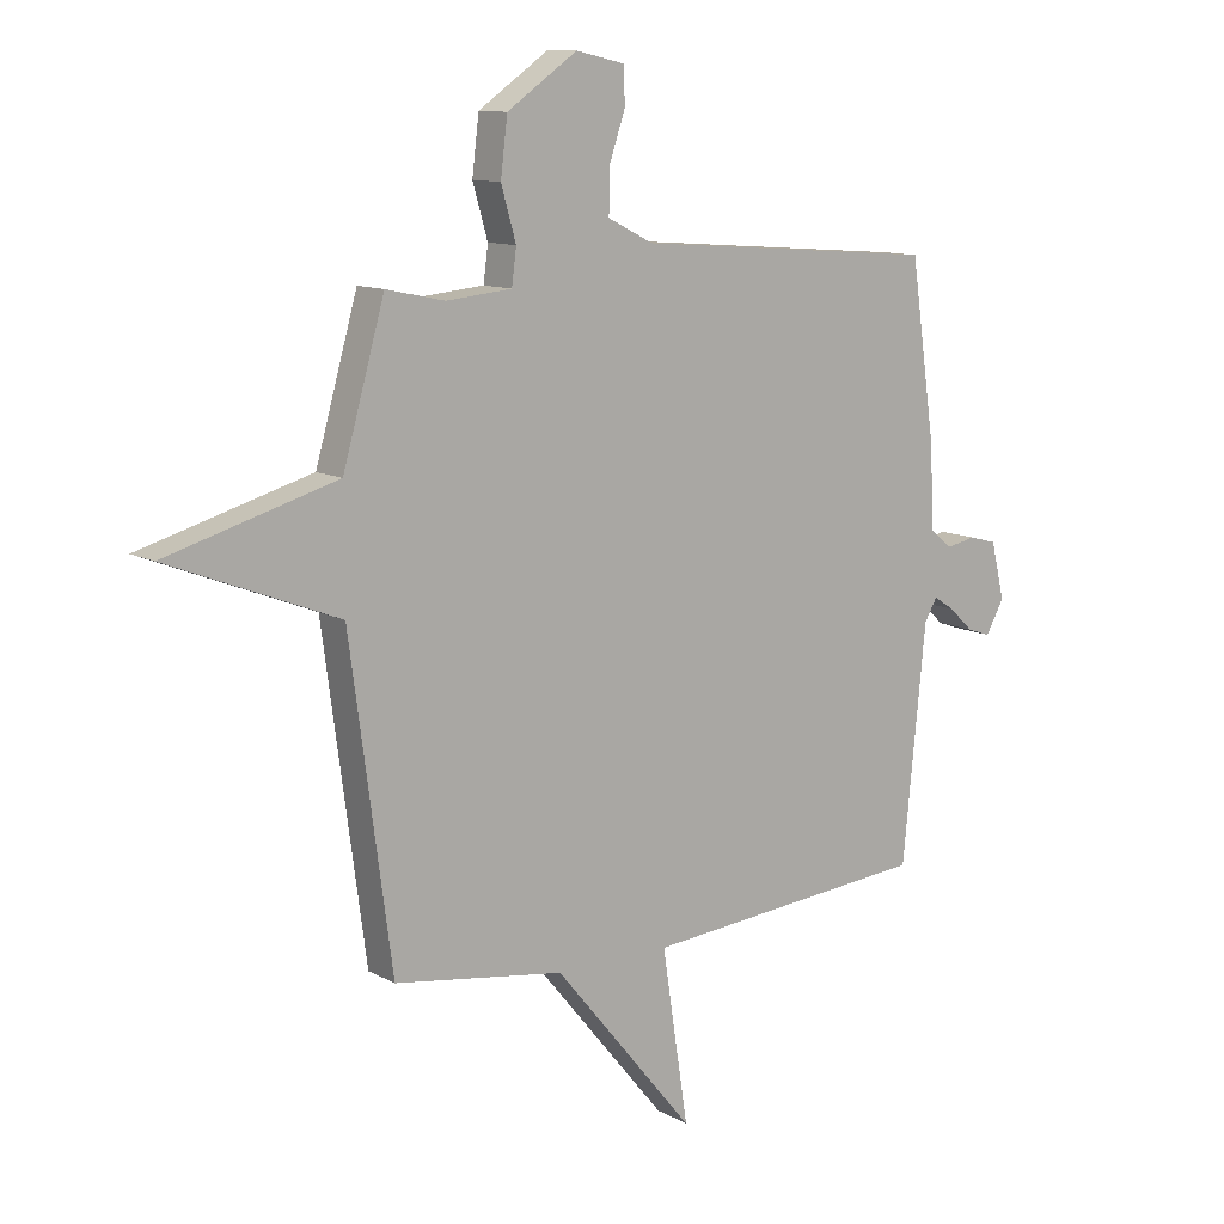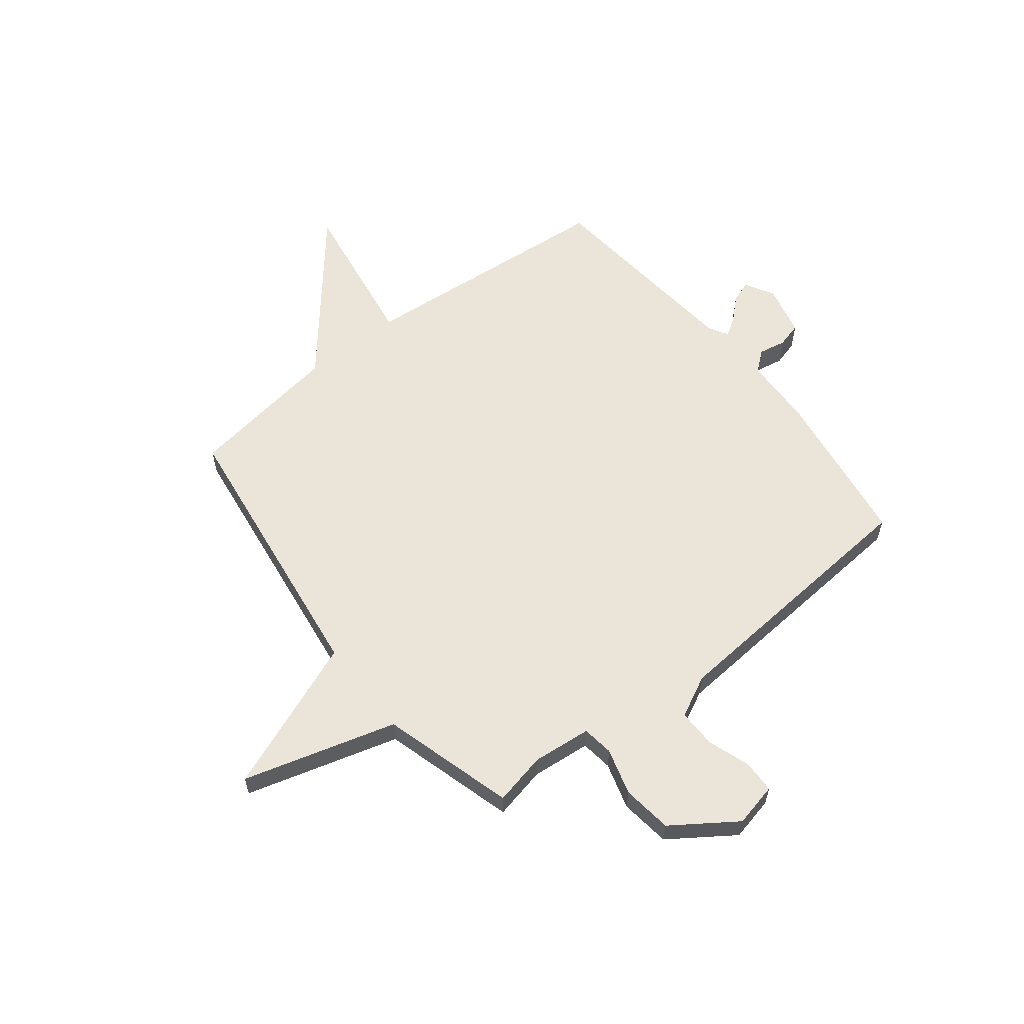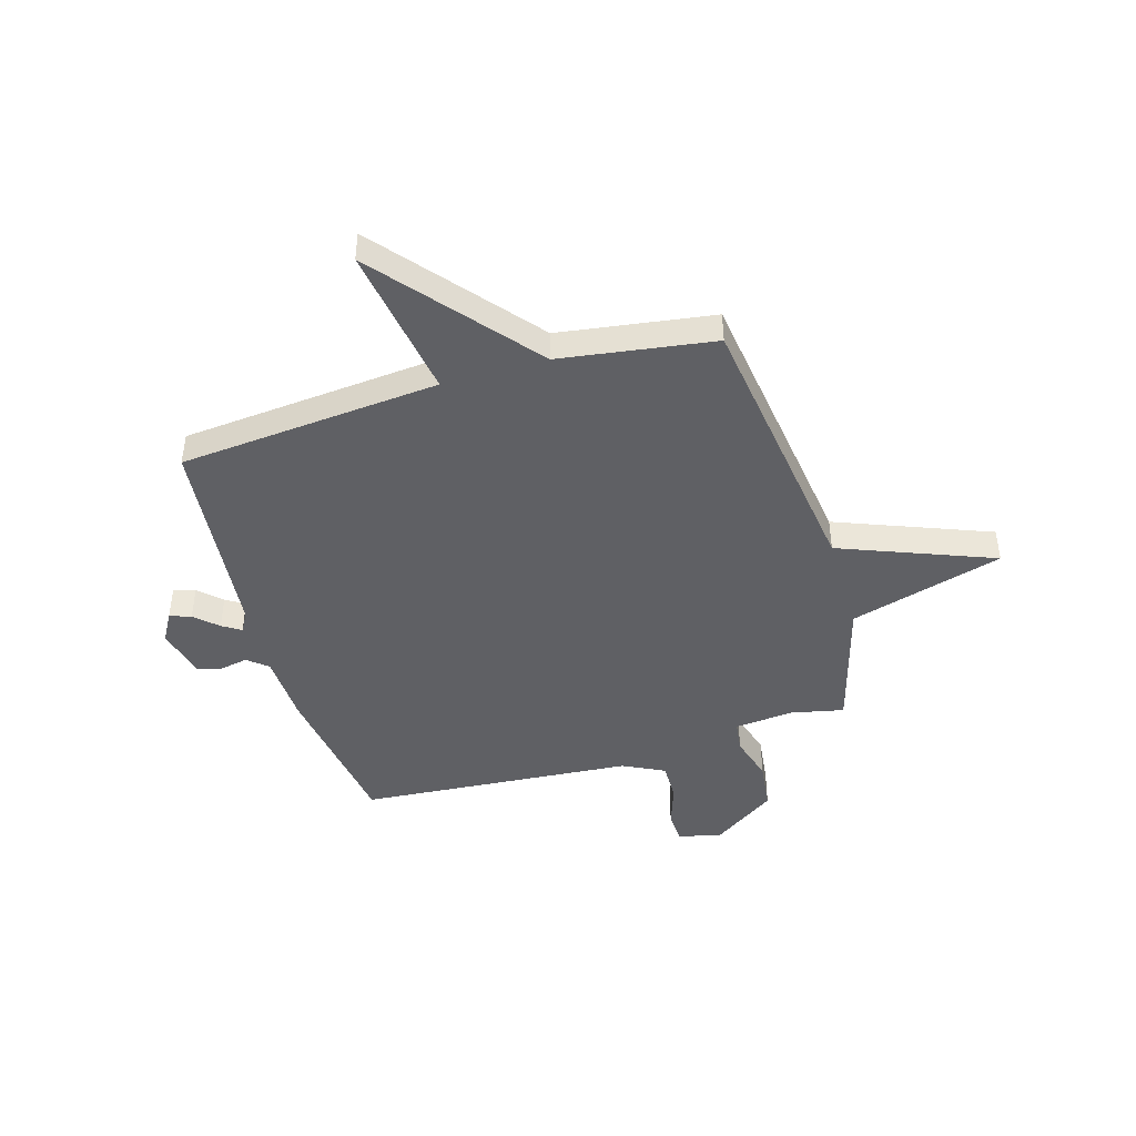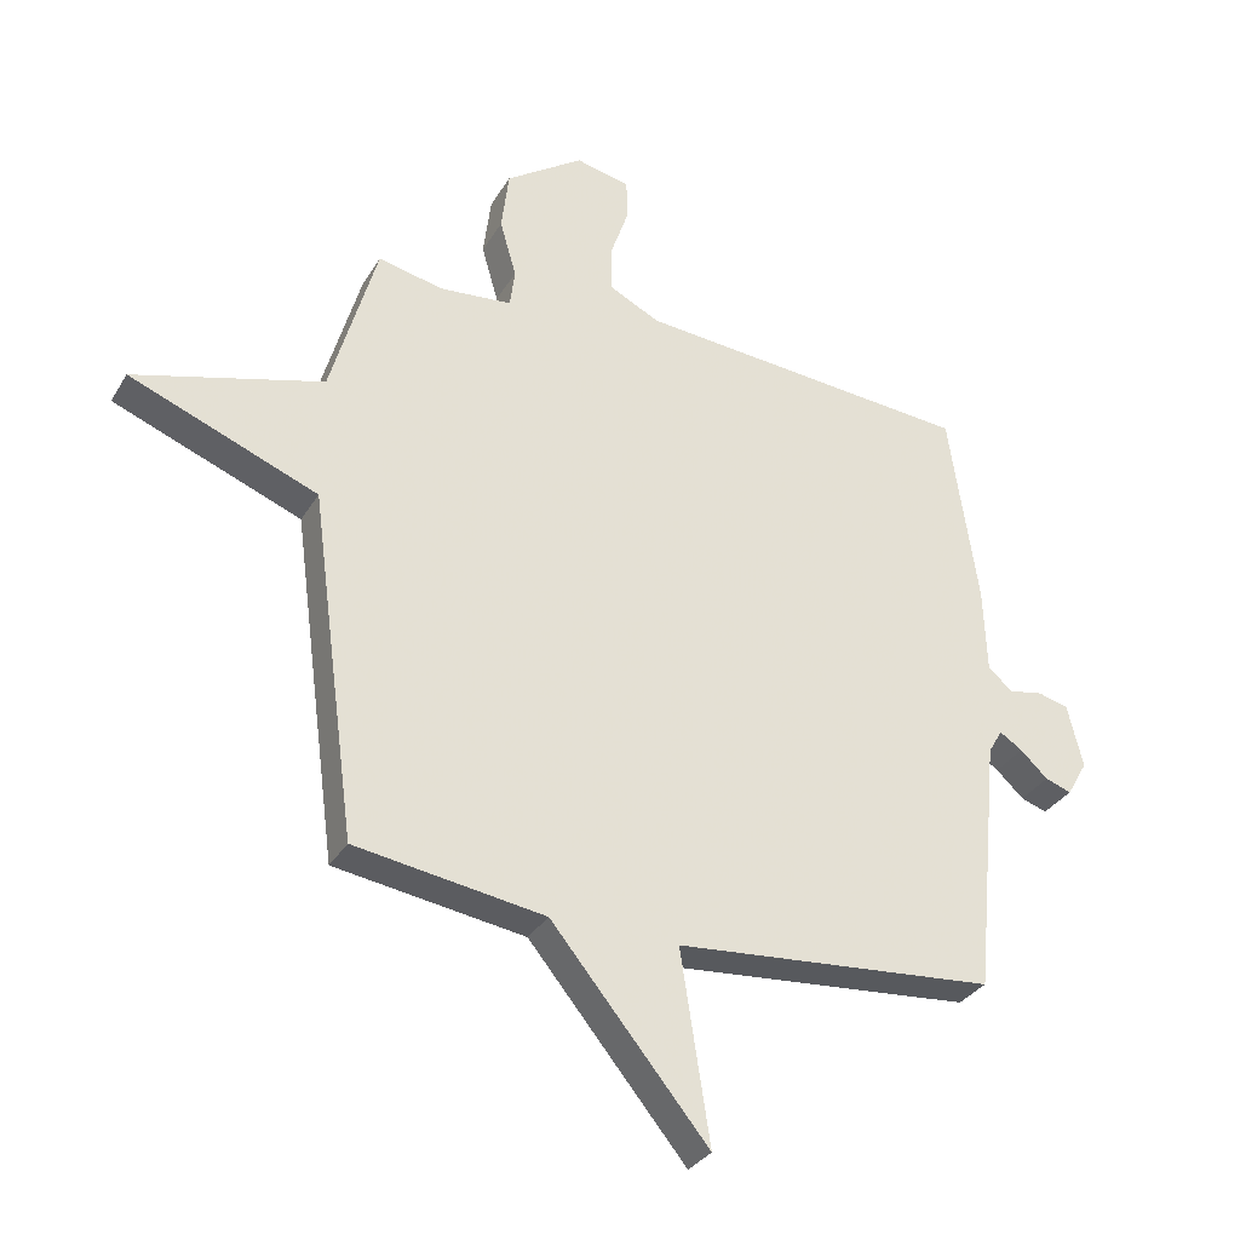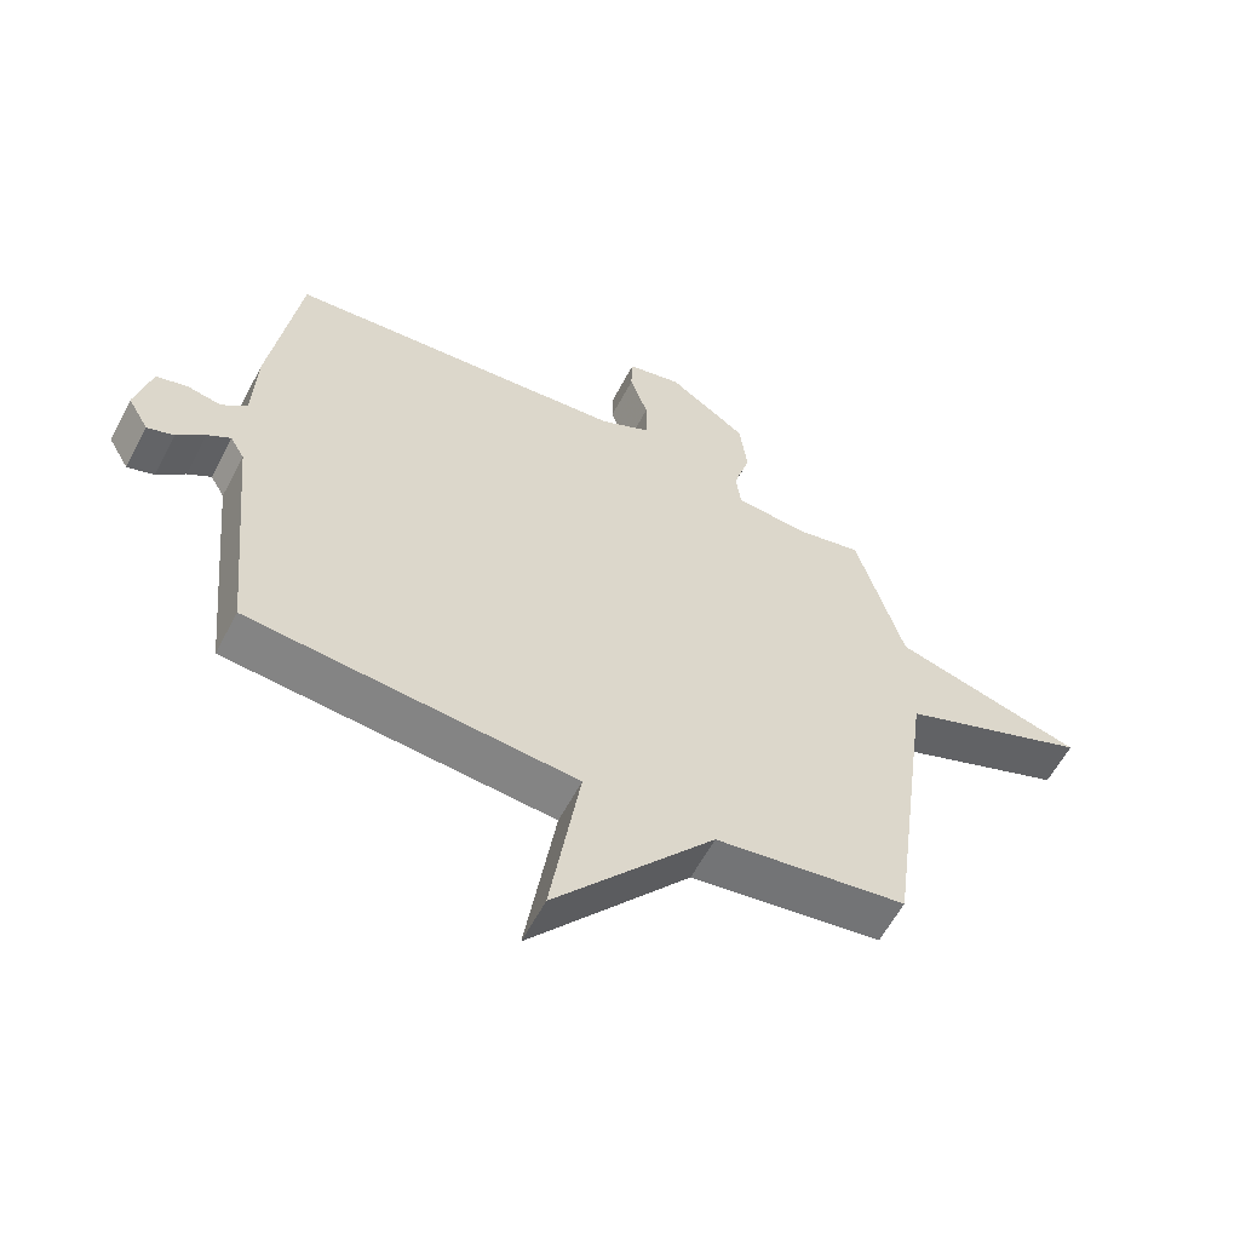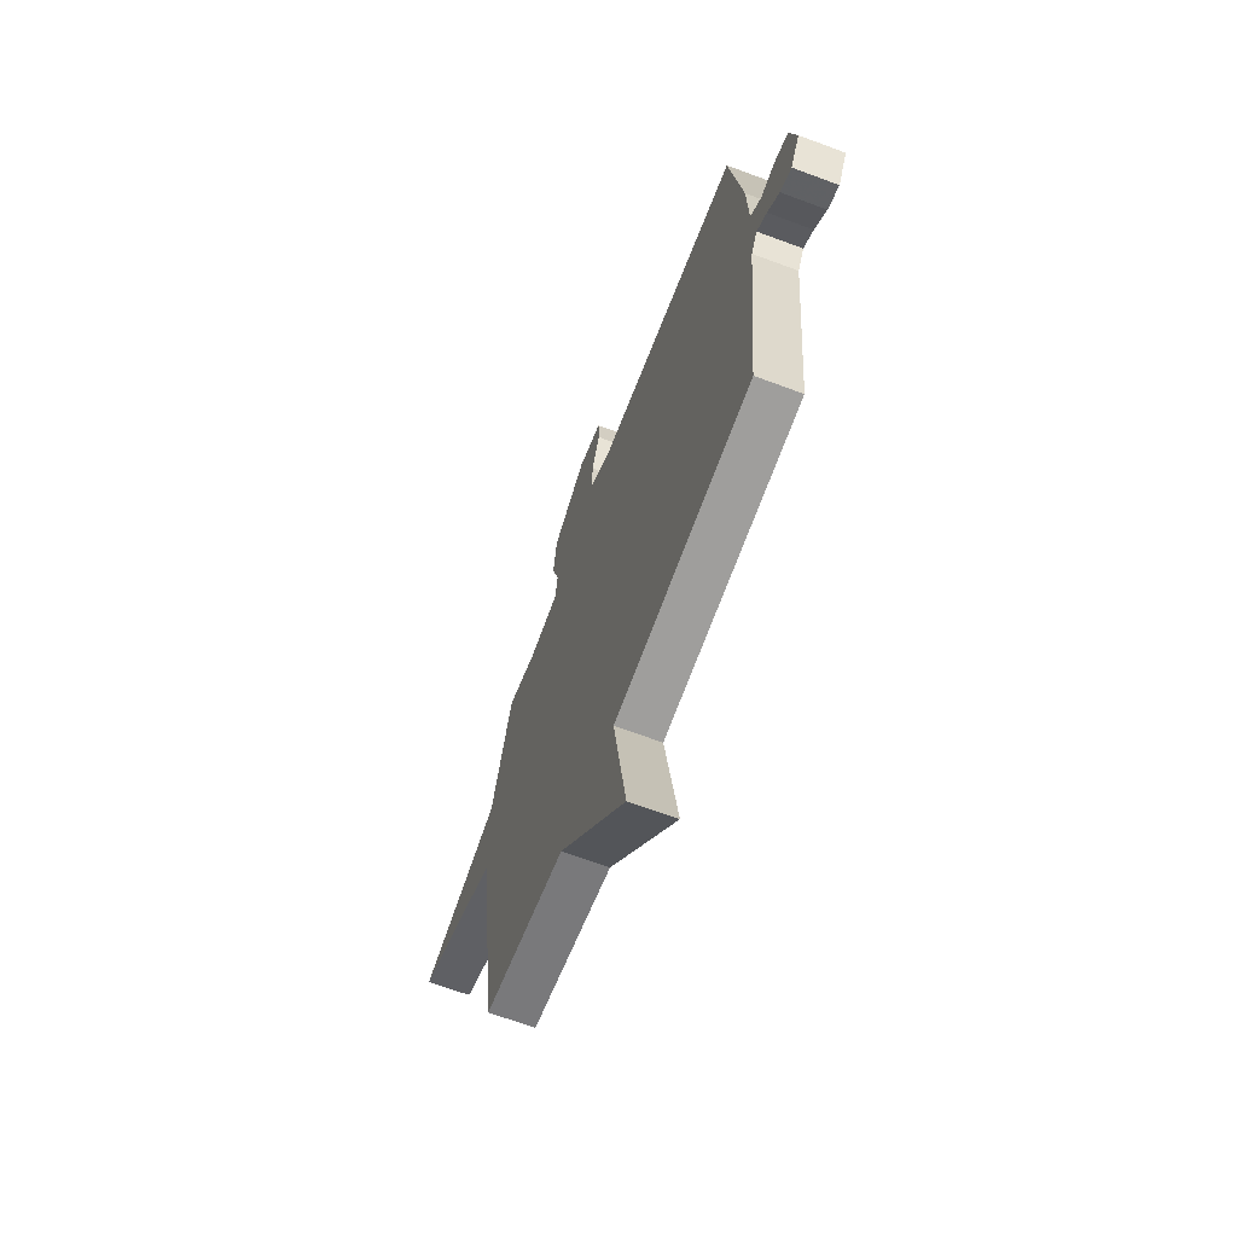
<metadata>
{"format":"obj","ext":"obj","renderer":"f3d","projection":"perspective","resolution":1024,"background":"white","views":[{"elev":11.3,"azim":-37.6,"up":"+Z"},{"elev":59.3,"azim":-38.1,"up":"+Y"},{"elev":-44.5,"azim":-163.5,"up":"+Y"},{"elev":-32.1,"azim":-26.1,"up":"+Z"},{"elev":-59.6,"azim":152.4,"up":"+Z"},{"elev":-66.1,"azim":69.4,"up":"+Z"}]}
</metadata>
<code>
v -0.5 0.07 -0.5
v -0.573 0.07 0.044
v -0.869 0.07 0.16
v -0.573 0.07 0.244
v -0.5 0.07 0.5
v -0.398 0.07 0.478
v -0.284 0.07 0.489
v -0.276 0.07 0.55
v -0.302 0.07 0.64
v -0.29 0.07 0.737
v -0.168 0.07 0.821
v -0.083 0.07 0.802
v -0.081 0.07 0.739
v -0.109 0.07 0.657
v -0.11 0.07 0.582
v -0.03 0.07 0.542
v 0.5 0.07 0.5
v 0.545 0.07 0.191
v 0.55 0.07 0.054
v 0.589 0.07 0.022
v 0.642 0.07 0.032
v 0.69 0.07 0.019
v 0.714 0.07 -0.08
v 0.682 0.07 -0.136
v 0.641 0.07 -0.122
v 0.598 0.07 -0.082
v 0.562 0.07 -0.059
v 0.54 0.07 -0.097
v 0.5 0.07 -0.5
v -0.003 0.07 -0.544
v 0.043 0.07 -0.842
v -0.203 0.07 -0.544
v -0.5 0 -0.5
v -0.573 0 0.044
v -0.869 0 0.16
v -0.573 0 0.244
v -0.5 0 0.5
v -0.398 0 0.478
v -0.284 0 0.489
v -0.276 0 0.55
v -0.302 0 0.64
v -0.29 0 0.737
v -0.168 0 0.821
v -0.083 0 0.802
v -0.081 0 0.739
v -0.109 0 0.657
v -0.11 0 0.582
v -0.03 0 0.542
v 0.5 0 0.5
v 0.545 0 0.191
v 0.55 0 0.054
v 0.589 0 0.022
v 0.642 0 0.032
v 0.69 0 0.019
v 0.714 0 -0.08
v 0.682 0 -0.136
v 0.641 0 -0.122
v 0.598 0 -0.082
v 0.562 0 -0.059
v 0.54 0 -0.097
v 0.5 0 -0.5
v -0.003 0 -0.544
v 0.043 0 -0.842
v -0.203 0 -0.544
f 30 31 32
f 32 1 2
f 30 32 2
f 29 30 2
f 28 29 2
f 2 3 4
f 28 2 4
f 27 28 4
f 24 25 26
f 23 24 26
f 22 23 26
f 21 22 26
f 20 21 26
f 19 20 26 27
f 16 17 18 19
f 19 27 4
f 16 19 4
f 15 16 4
f 12 13 14
f 11 12 14
f 10 11 14
f 9 10 14
f 8 9 14
f 7 8 14 15
f 4 5 6
f 4 6 7
f 4 7 15
f 64 63 62
f 34 33 64
f 34 64 62
f 34 62 61
f 34 61 60
f 36 35 34
f 36 34 60
f 36 60 59
f 58 57 56
f 58 56 55
f 58 55 54
f 58 54 53
f 58 53 52
f 59 58 52 51
f 51 50 49 48
f 36 59 51
f 36 51 48
f 36 48 47
f 46 45 44
f 46 44 43
f 46 43 42
f 46 42 41
f 46 41 40
f 47 46 40 39
f 38 37 36
f 39 38 36
f 47 39 36
f 1 33 34 2
f 2 34 35 3
f 3 35 36 4
f 4 36 37 5
f 5 37 38 6
f 6 38 39 7
f 7 39 40 8
f 8 40 41 9
f 9 41 42 10
f 10 42 43 11
f 11 43 44 12
f 12 44 45 13
f 13 45 46 14
f 14 46 47 15
f 15 47 48 16
f 16 48 49 17
f 17 49 50 18
f 18 50 51 19
f 19 51 52 20
f 20 52 53 21
f 21 53 54 22
f 22 54 55 23
f 23 55 56 24
f 24 56 57 25
f 25 57 58 26
f 26 58 59 27
f 27 59 60 28
f 28 60 61 29
f 29 61 62 30
f 30 62 63 31
f 31 63 64 32
f 32 64 33 1

</code>
